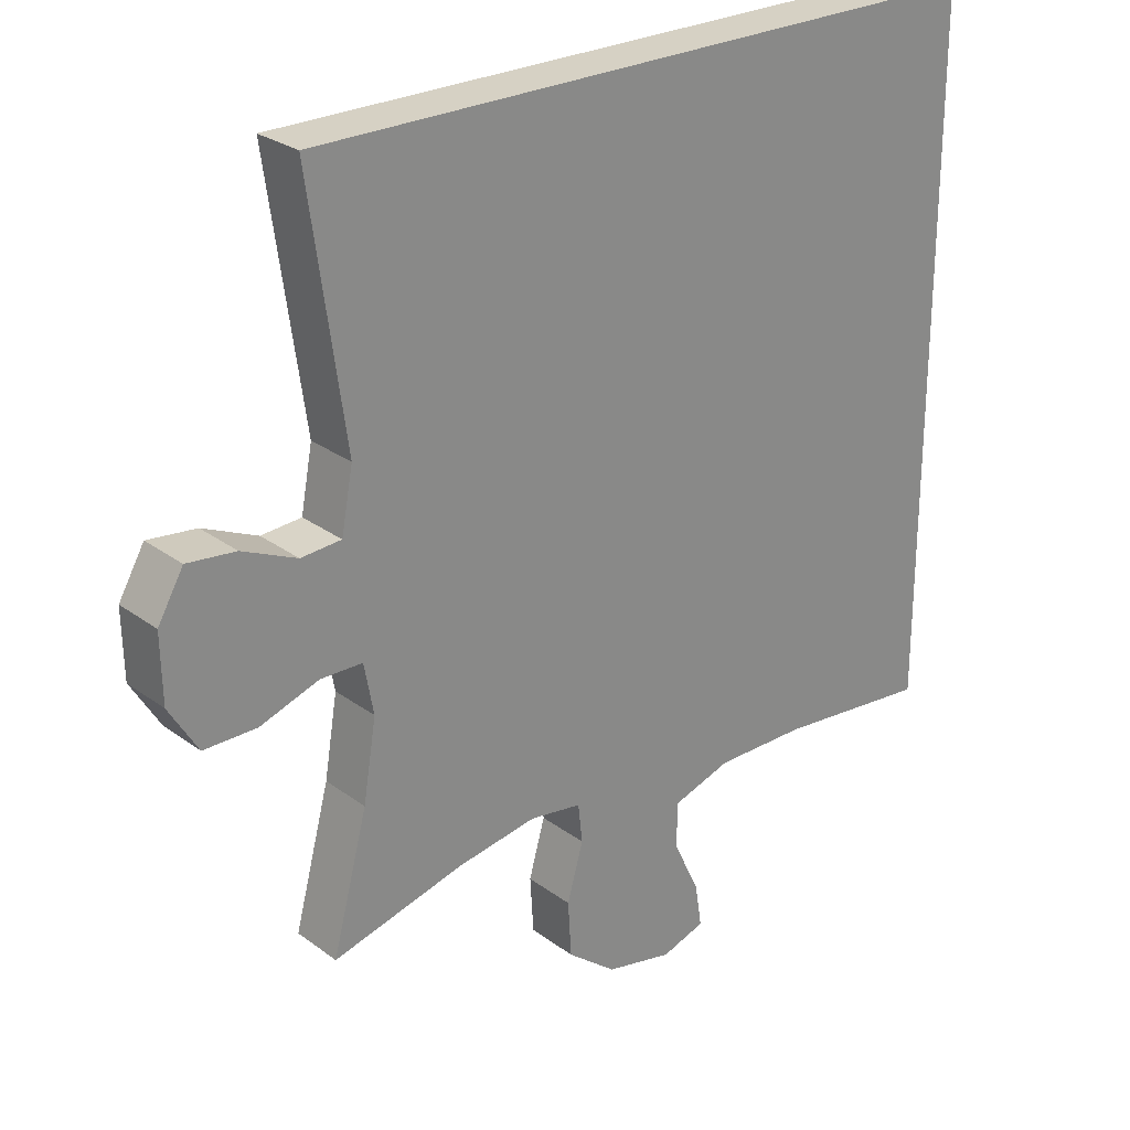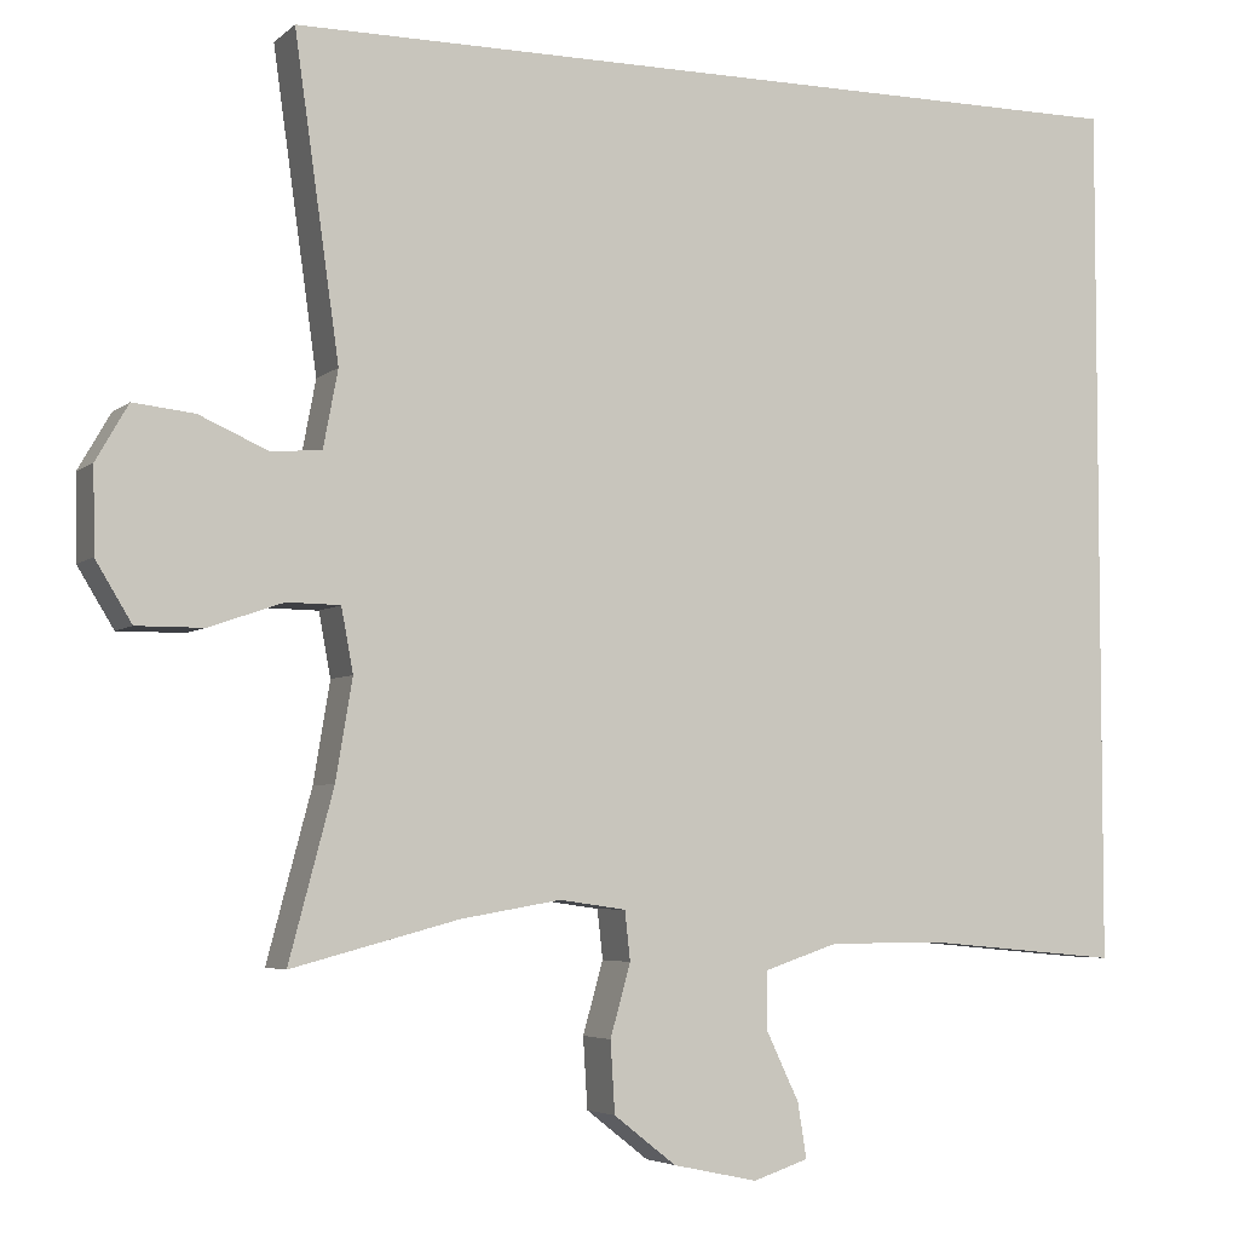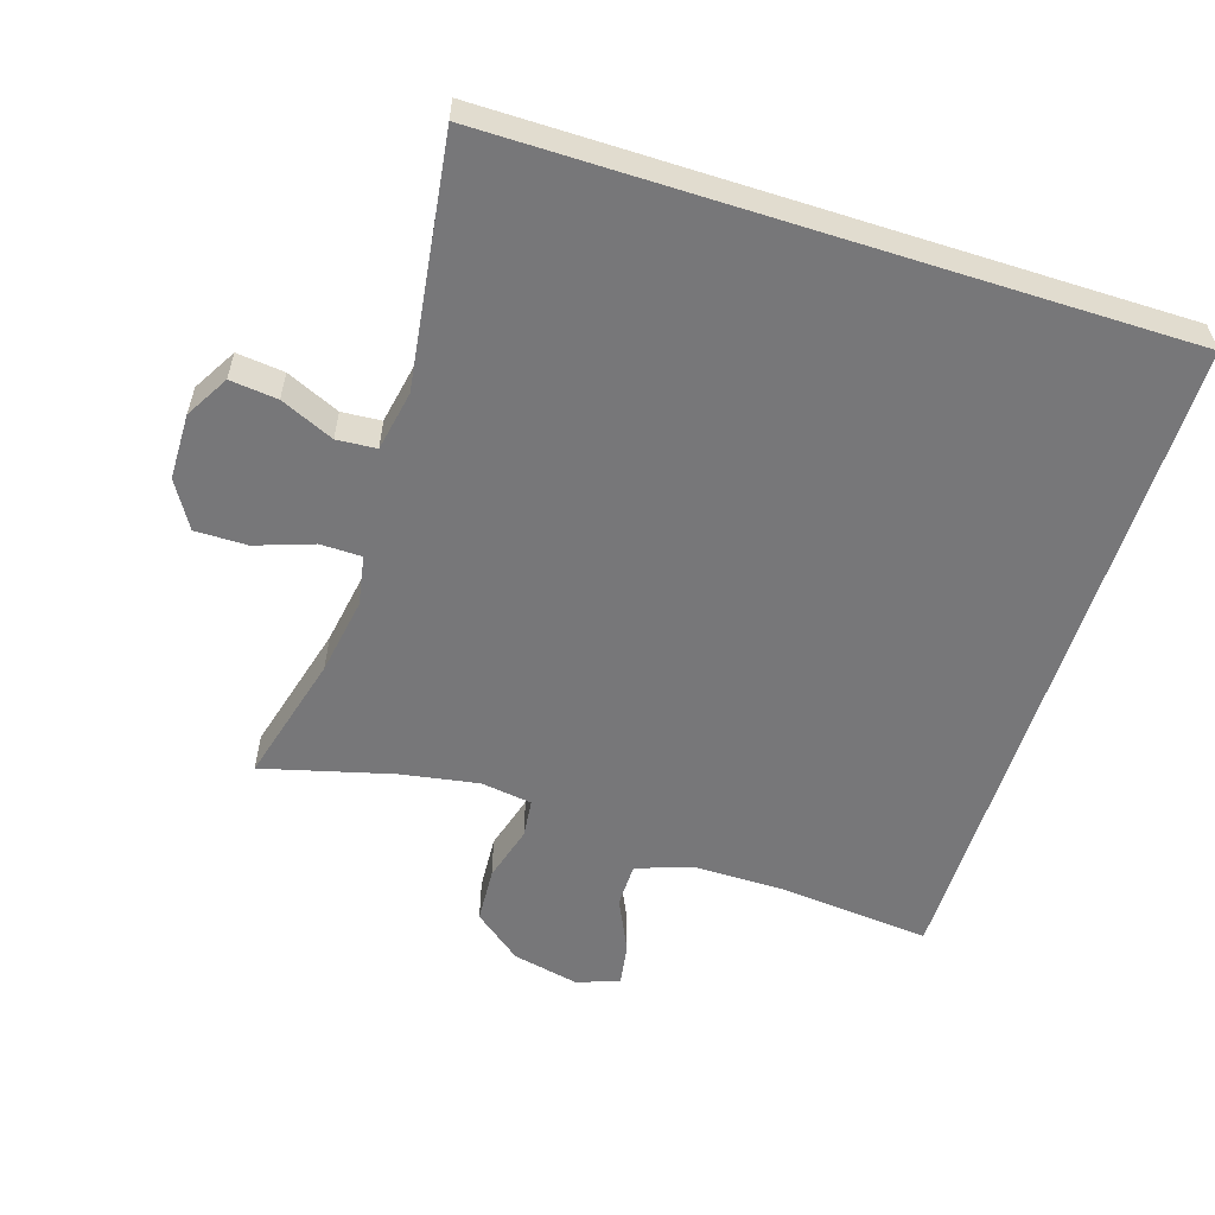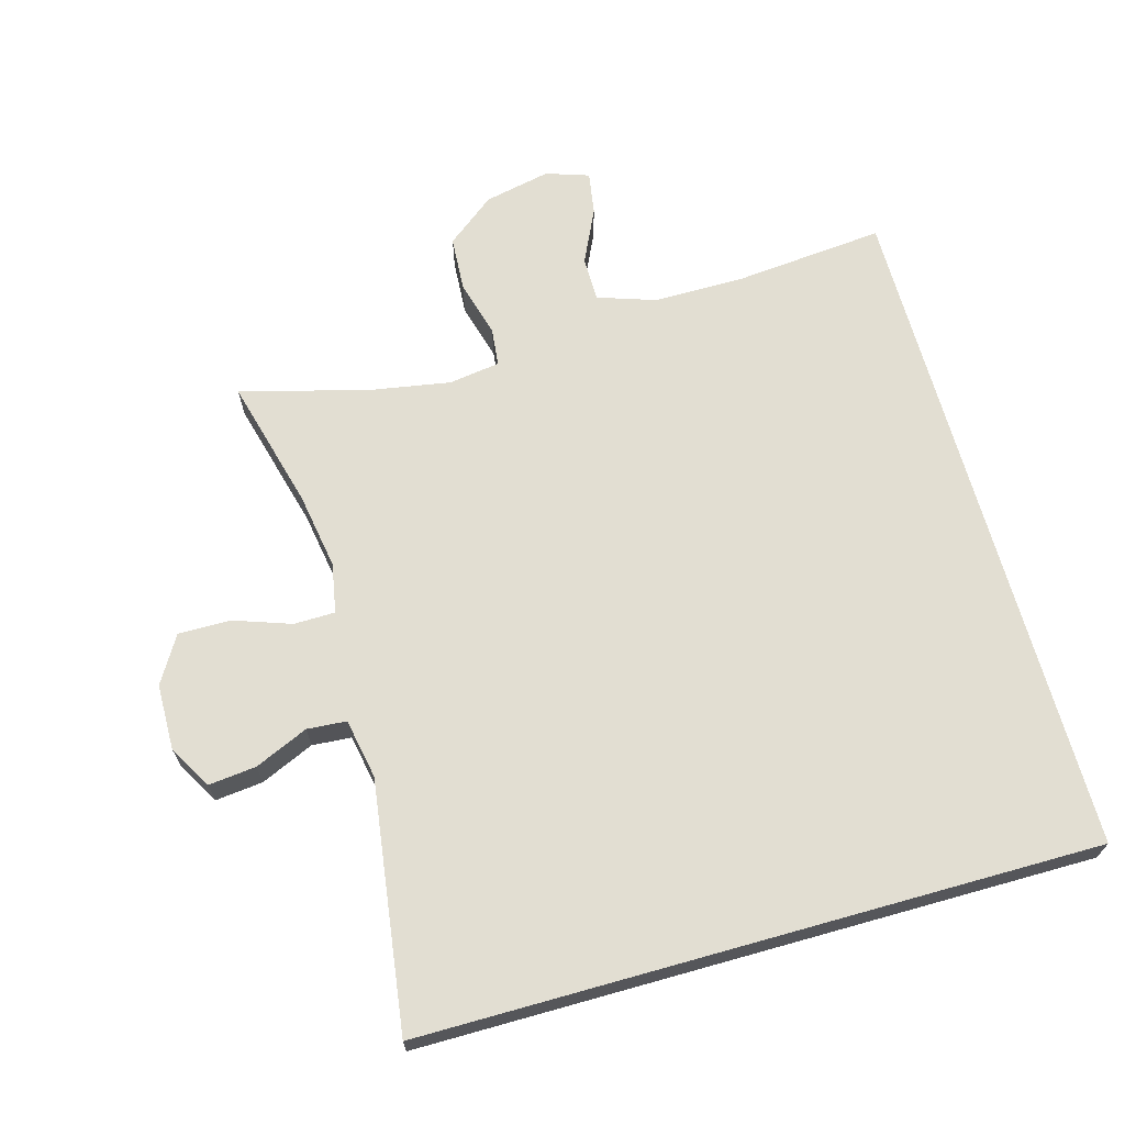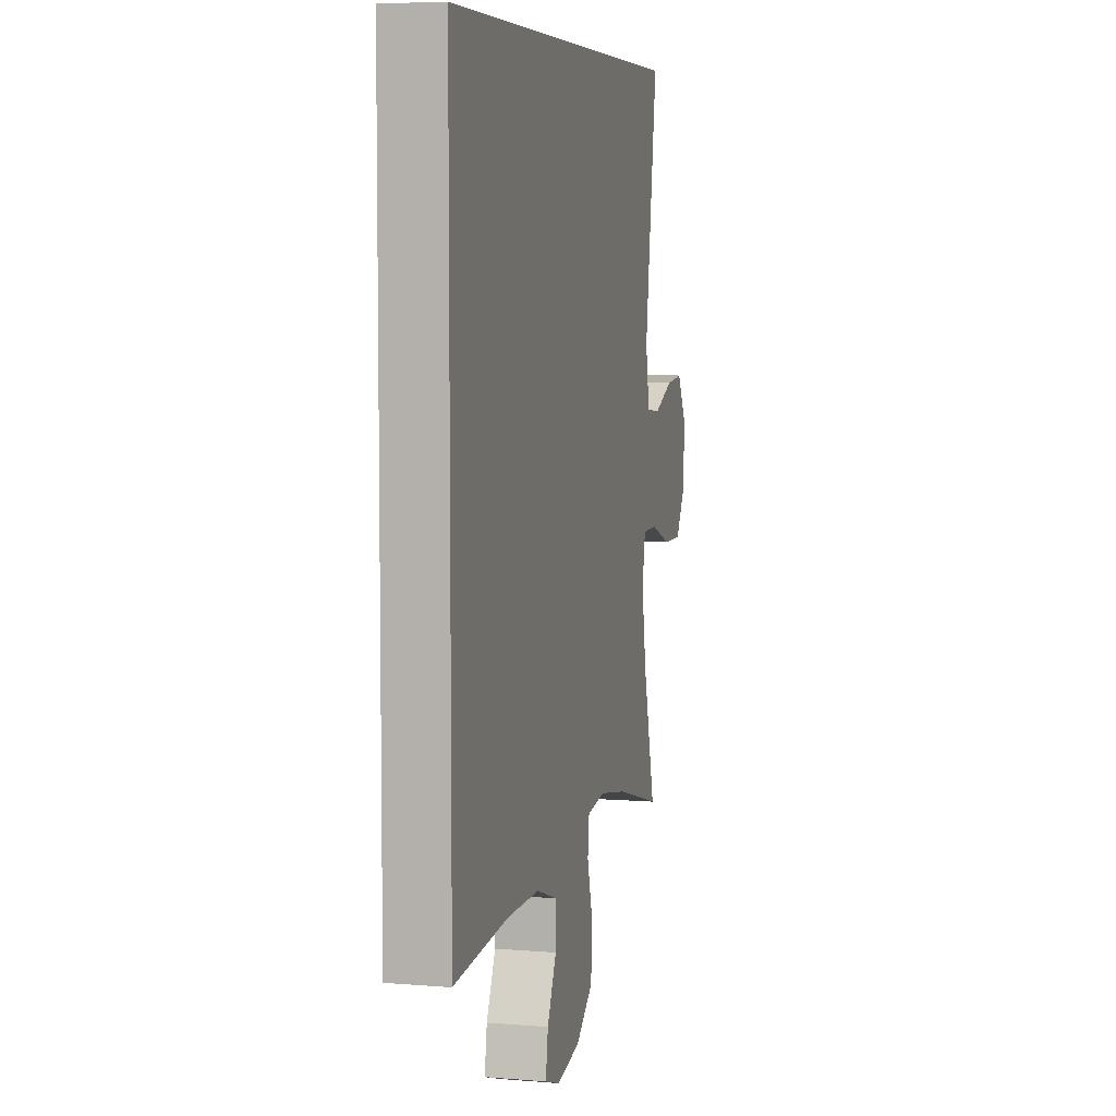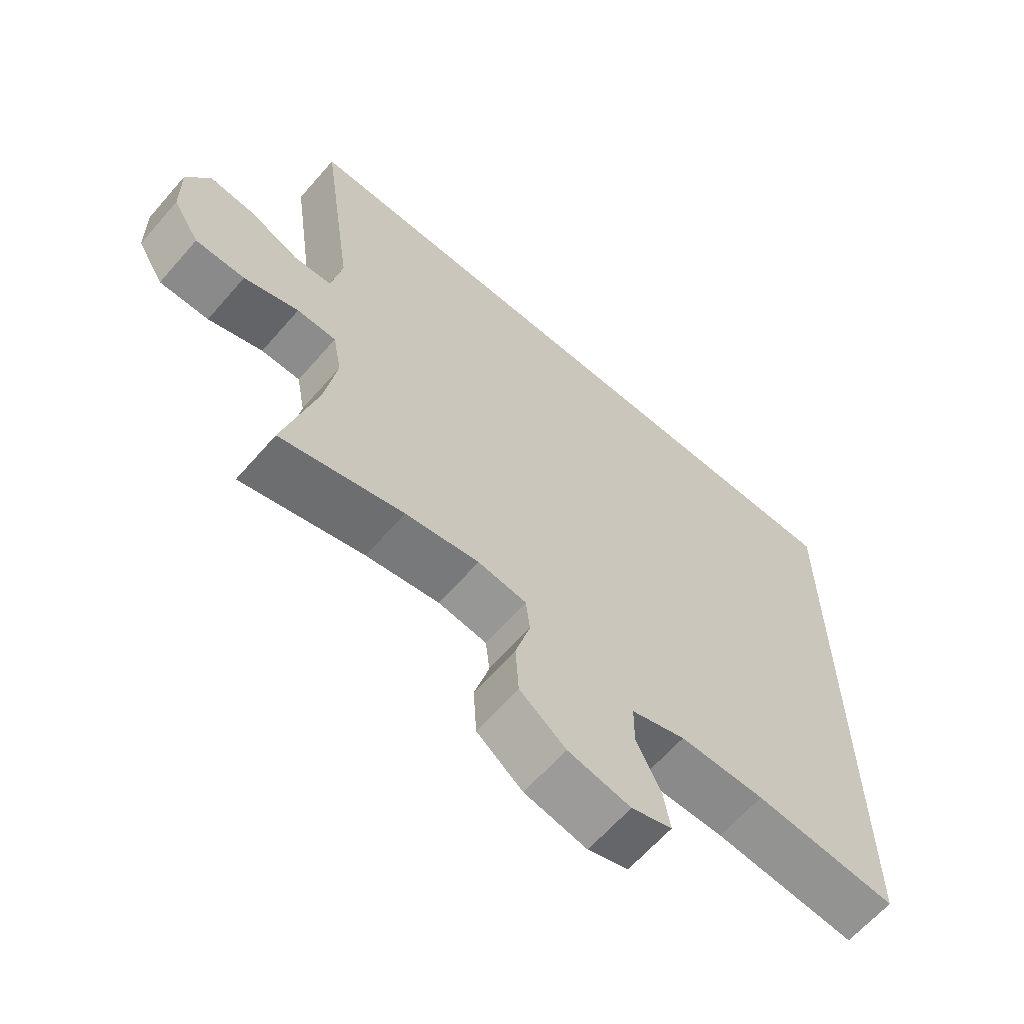
<metadata>
{"format":"obj","ext":"obj","renderer":"f3d","projection":"perspective","resolution":1024,"background":"white","views":[{"elev":26.6,"azim":-41.2,"up":"+Z"},{"elev":-4.7,"azim":-24.0,"up":"+Z"},{"elev":-57.2,"azim":-17.7,"up":"+Y"},{"elev":67.8,"azim":-15.7,"up":"+Y"},{"elev":6.2,"azim":103.9,"up":"+Z"},{"elev":-63.7,"azim":-41.0,"up":"+Z"}]}
</metadata>
<code>
o path40_path40.001
v -0.2908 0.0375 -0.4254
v -0.175 0.0375 -0.4055
v -0.09861 0.0375 -0.4166
v -0.09233 0.0375 -0.4733
v -0.1157 0.0375 -0.5566
v -0.1107 0.0375 -0.6385
v -0.03877 0.0375 -0.6949
v 0.05924 0.0375 -0.7158
v 0.1229 0.0375 -0.6946
v 0.1128 0.0375 -0.6312
v 0.07457 0.0375 -0.5508
v 0.0751 0.0375 -0.4847
v 0.1604 0.0375 -0.4561
v 0.2939 0.0375 -0.4559
v 0.5182 0.0375 -0.4765
v 0.5182 0.0375 0.5252
v -0.4837 0.0375 0.5252
v -0.4321 0.0375 0.159
v -0.449 0.0375 0.06962
v -0.5076 0.0375 0.06528
v -0.5869 0.0375 0.1002
v -0.6576 0.0375 0.1078
v -0.6949 0.0375 0.04302
v -0.6932 0.0375 -0.05443
v -0.6514 0.0375 -0.1234
v -0.574 0.0375 -0.123
v -0.4883 0.0375 -0.09322
v -0.427 0.0375 -0.0942
v -0.4133 0.0375 -0.1679
v -0.4324 0.0375 -0.283
v -0.4837 0.0375 -0.4765
v -0.2908 -0.0375 -0.4254
v -0.175 -0.0375 -0.4055
v -0.09861 -0.0375 -0.4166
v -0.09233 -0.0375 -0.4733
v -0.1157 -0.0375 -0.5566
v -0.1107 -0.0375 -0.6385
v -0.03877 -0.0375 -0.6949
v 0.05924 -0.0375 -0.7158
v 0.1229 -0.0375 -0.6946
v 0.1128 -0.0375 -0.6312
v 0.07457 -0.0375 -0.5508
v 0.0751 -0.0375 -0.4847
v 0.1604 -0.0375 -0.4561
v 0.2939 -0.0375 -0.4559
v 0.5182 -0.0375 -0.4765
v 0.5182 -0.0375 0.5252
v -0.4837 -0.0375 0.5252
v -0.4321 -0.0375 0.159
v -0.449 -0.0375 0.06962
v -0.5076 -0.0375 0.06528
v -0.5869 -0.0375 0.1002
v -0.6576 -0.0375 0.1078
v -0.6949 -0.0375 0.04302
v -0.6932 -0.0375 -0.05443
v -0.6514 -0.0375 -0.1234
v -0.574 -0.0375 -0.123
v -0.4883 -0.0375 -0.09322
v -0.427 -0.0375 -0.0942
v -0.4133 -0.0375 -0.1679
v -0.4324 -0.0375 -0.283
v -0.4837 -0.0375 -0.4765
v -0.03877 0.0375 -0.6949
v 0.05924 0.0375 -0.7158
v 0.1229 0.0375 -0.6946
v 0.1229 0.0375 -0.6946
v -0.1107 0.0375 -0.6385
v 0.1128 0.0375 -0.6312
v -0.1157 0.0375 -0.5566
v 0.07457 0.0375 -0.5508
v -0.09233 0.0375 -0.4733
v 0.0751 0.0375 -0.4847
v 0.0751 0.0375 -0.4847
v 0.1604 0.0375 -0.4561
v 0.5182 0.0375 -0.4765
v 0.5182 0.0375 -0.4765
v 0.5182 0.0375 0.5252
v 0.5182 0.0375 0.5252
v -0.09861 0.0375 -0.4166
v -0.09861 0.0375 -0.4166
v 0.2939 0.0375 -0.4559
v -0.4837 0.0375 -0.4765
v -0.4837 0.0375 -0.4765
v -0.2908 0.0375 -0.4254
v -0.175 0.0375 -0.4055
v -0.4324 0.0375 -0.283
v -0.4133 0.0375 -0.1679
v -0.427 0.0375 -0.0942
v -0.427 0.0375 -0.0942
v -0.6932 0.0375 -0.05443
v -0.6514 0.0375 -0.1234
v -0.574 0.0375 -0.123
v -0.4883 0.0375 -0.09322
v -0.6949 0.0375 0.04302
v -0.6576 0.0375 0.1078
v -0.6576 0.0375 0.1078
v -0.449 0.0375 0.06962
v -0.449 0.0375 0.06962
v -0.5076 0.0375 0.06528
v -0.5869 0.0375 0.1002
v -0.4321 0.0375 0.159
v -0.4837 0.0375 0.5252
v -0.4837 0.0375 0.5252
v -0.03877 -0.0375 -0.6949
v 0.05924 -0.0375 -0.7158
v 0.1229 -0.0375 -0.6946
v 0.1229 -0.0375 -0.6946
v -0.1107 -0.0375 -0.6385
v 0.1128 -0.0375 -0.6312
v -0.1157 -0.0375 -0.5566
v 0.07457 -0.0375 -0.5508
v -0.09233 -0.0375 -0.4733
v 0.0751 -0.0375 -0.4847
v 0.0751 -0.0375 -0.4847
v 0.1604 -0.0375 -0.4561
v 0.5182 -0.0375 -0.4765
v 0.5182 -0.0375 -0.4765
v 0.5182 -0.0375 0.5252
v 0.5182 -0.0375 0.5252
v -0.09861 -0.0375 -0.4166
v -0.09861 -0.0375 -0.4166
v 0.2939 -0.0375 -0.4559
v -0.4837 -0.0375 -0.4765
v -0.4837 -0.0375 -0.4765
v -0.2908 -0.0375 -0.4254
v -0.175 -0.0375 -0.4055
v -0.4324 -0.0375 -0.283
v -0.4133 -0.0375 -0.1679
v -0.427 -0.0375 -0.0942
v -0.427 -0.0375 -0.0942
v -0.6932 -0.0375 -0.05443
v -0.6514 -0.0375 -0.1234
v -0.574 -0.0375 -0.123
v -0.4883 -0.0375 -0.09322
v -0.6949 -0.0375 0.04302
v -0.6576 -0.0375 0.1078
v -0.6576 -0.0375 0.1078
v -0.449 -0.0375 0.06962
v -0.449 -0.0375 0.06962
v -0.5076 -0.0375 0.06528
v -0.5869 -0.0375 0.1002
v -0.4321 -0.0375 0.159
v -0.4837 -0.0375 0.5252
v -0.4837 -0.0375 0.5252
f 108 111 110
f 134 138 140
f 112 111 113
f 110 111 112
f 128 120 129
f 127 126 128
f 142 118 143
f 133 131 132
f 133 141 131
f 111 104 109
f 120 142 129
f 106 109 105
f 113 115 120
f 129 138 134
f 134 140 133
f 131 141 135
f 125 127 123
f 126 120 128
f 120 115 142
f 140 141 133
f 125 126 127
f 135 141 136
f 129 142 138
f 105 109 104
f 118 115 122
f 118 122 116
f 104 111 108
f 142 115 118
f 112 113 120
f 7 8 39 38
f 8 66 107 39
f 6 7 38 37
f 9 10 41 40
f 5 6 37 36
f 10 11 42 41
f 4 5 36 35
f 11 73 114 42
f 12 13 44 43
f 76 78 119 117
f 80 4 35 121
f 14 15 46 45
f 13 14 45 44
f 83 1 32 124
f 1 2 33 32
f 2 3 34 33
f 30 31 62 61
f 29 30 61 60
f 89 29 60 130
f 24 25 56 55
f 25 26 57 56
f 26 27 58 57
f 27 28 59 58
f 23 24 55 54
f 96 23 54 137
f 98 20 51 139
f 21 22 53 52
f 20 21 52 51
f 18 19 50 49
f 103 18 49 144
f 16 17 48 47
f 67 69 70
f 93 99 97
f 71 72 70
f 69 71 70
f 87 88 79
f 86 87 85
f 101 102 77
f 92 91 90
f 92 90 100
f 70 68 63
f 79 88 101
f 65 64 68
f 72 79 74
f 88 93 97
f 93 92 99
f 90 94 100
f 84 82 86
f 85 87 79
f 79 101 74
f 99 92 100
f 84 86 85
f 94 95 100
f 88 97 101
f 64 63 68
f 77 81 74
f 77 75 81
f 63 67 70
f 101 77 74
f 71 79 72

</code>
